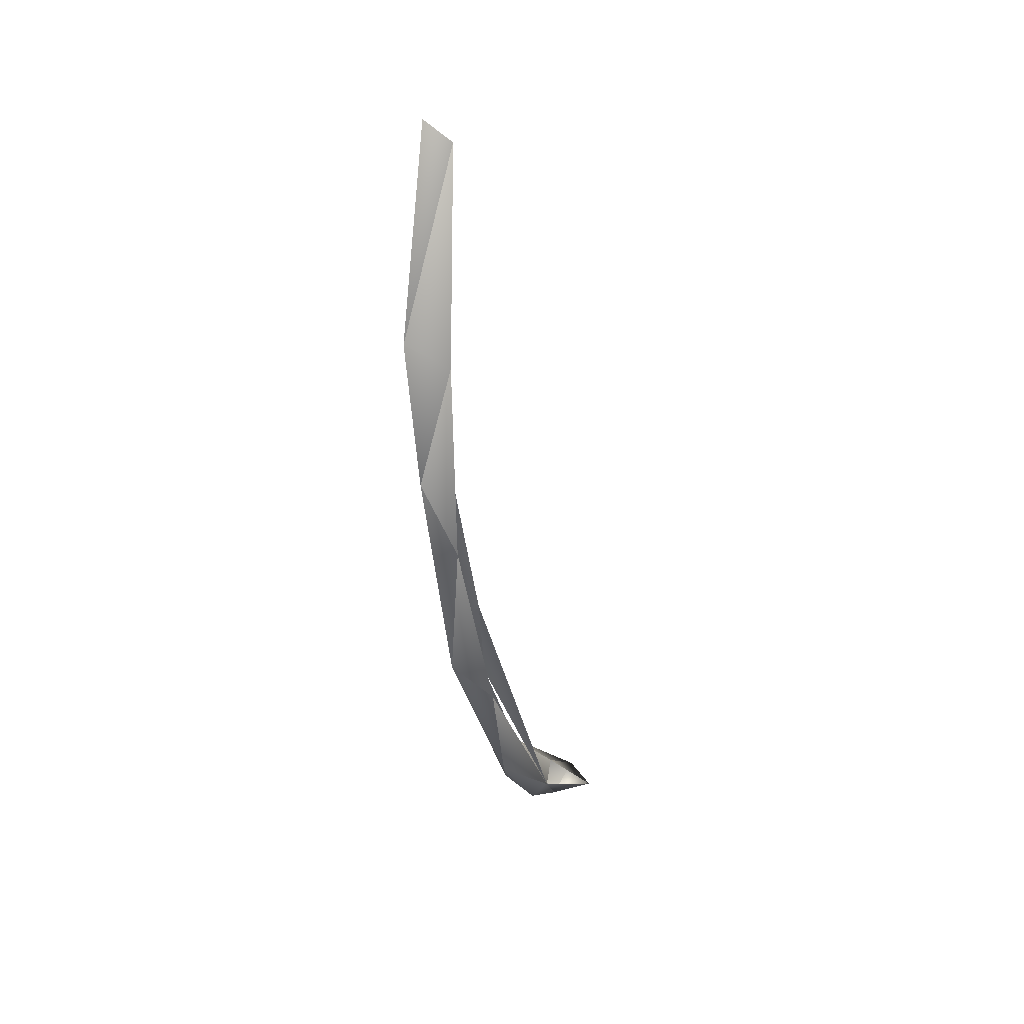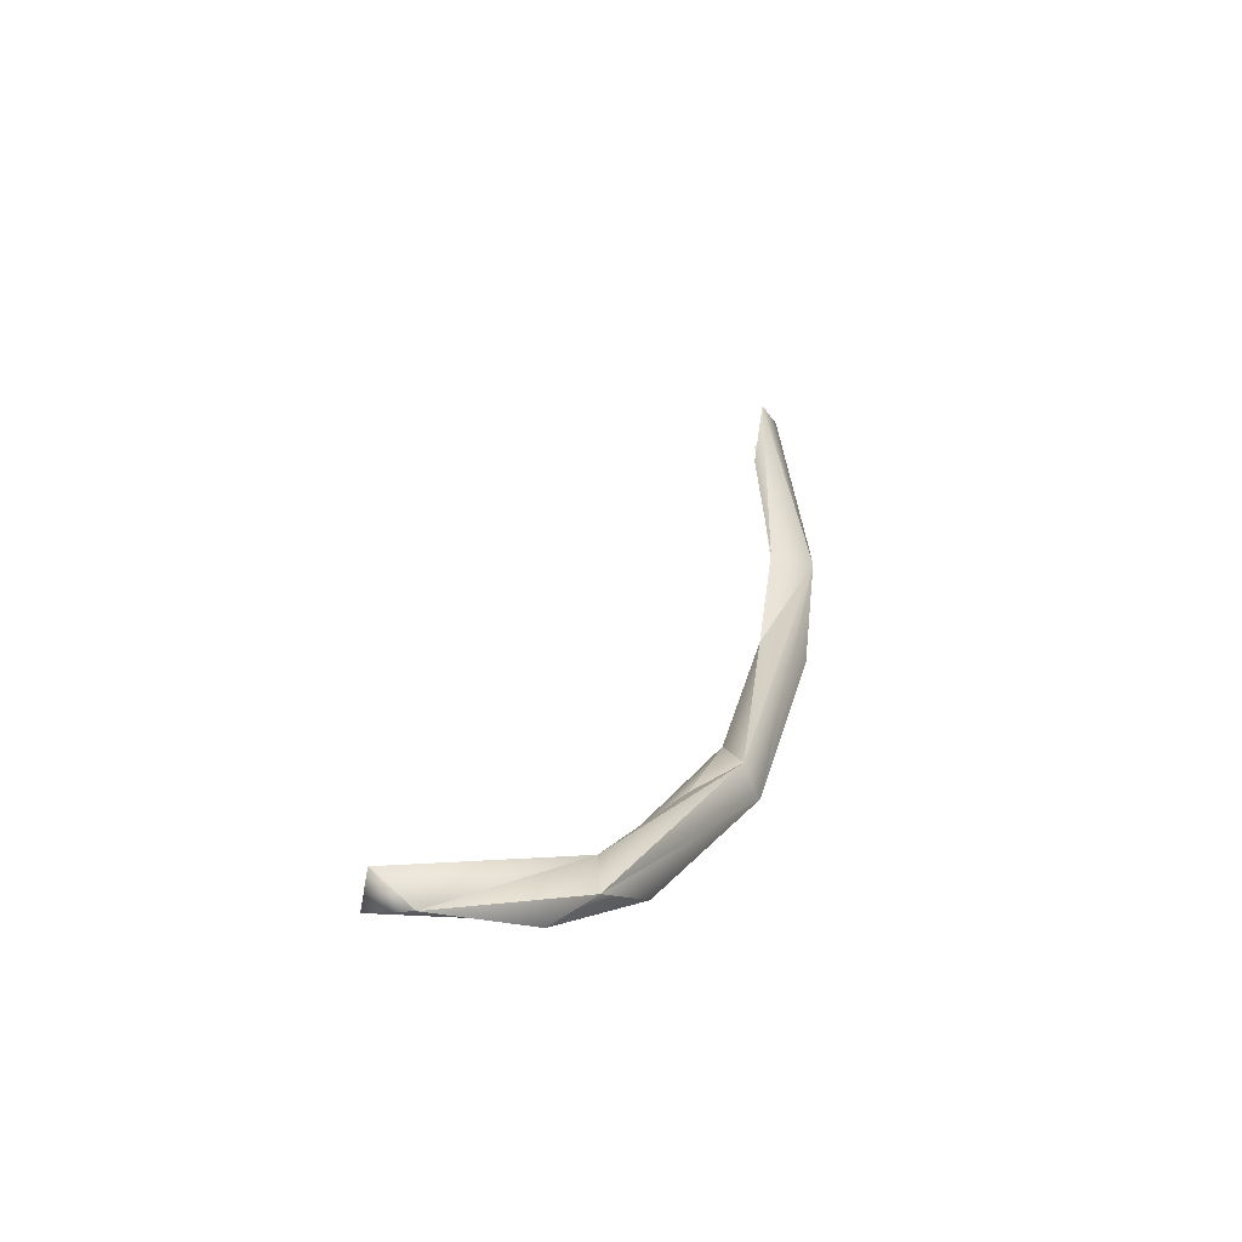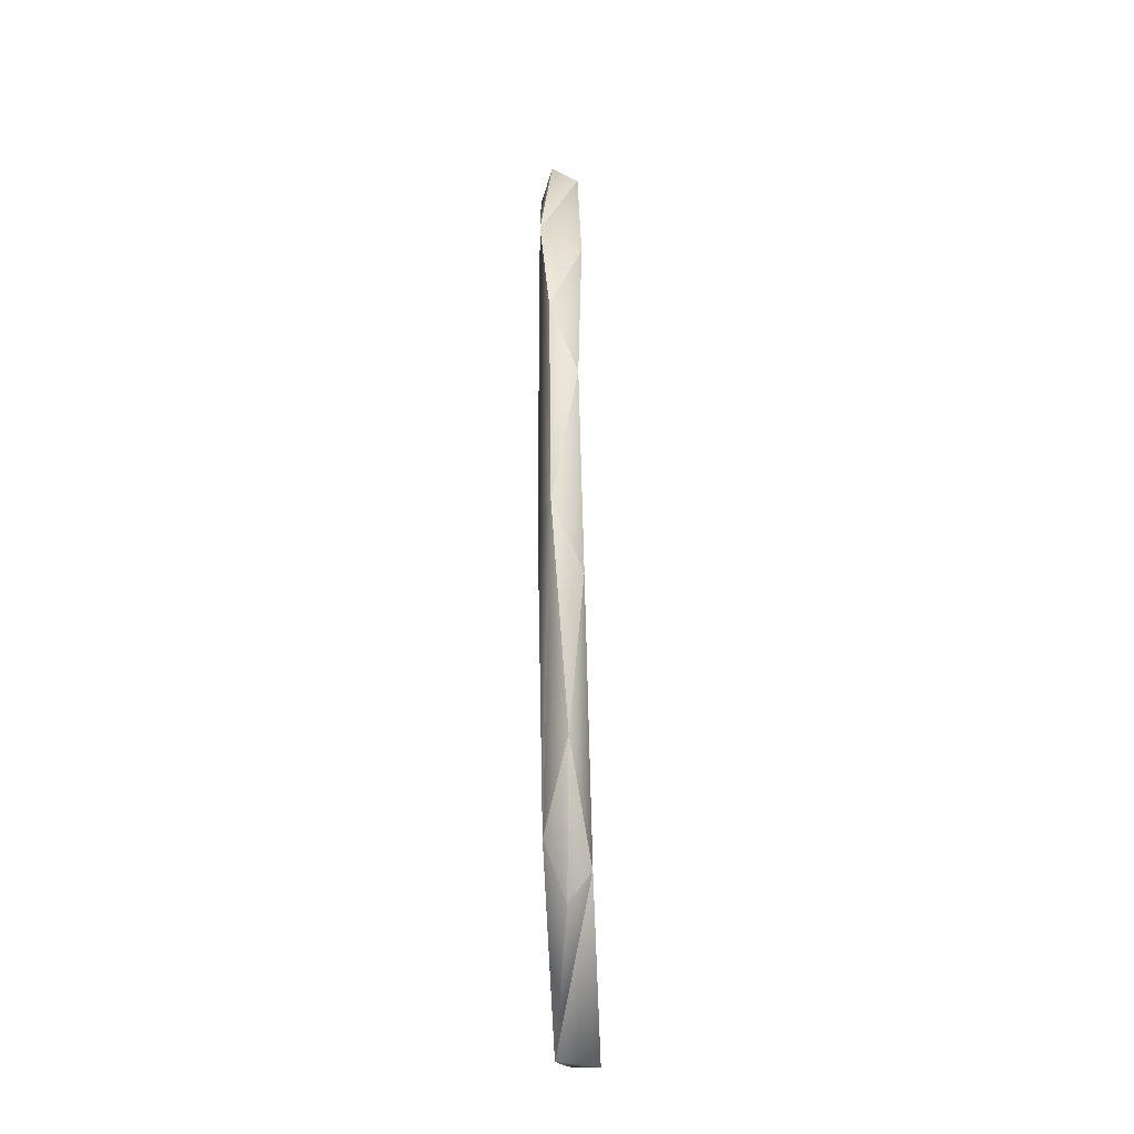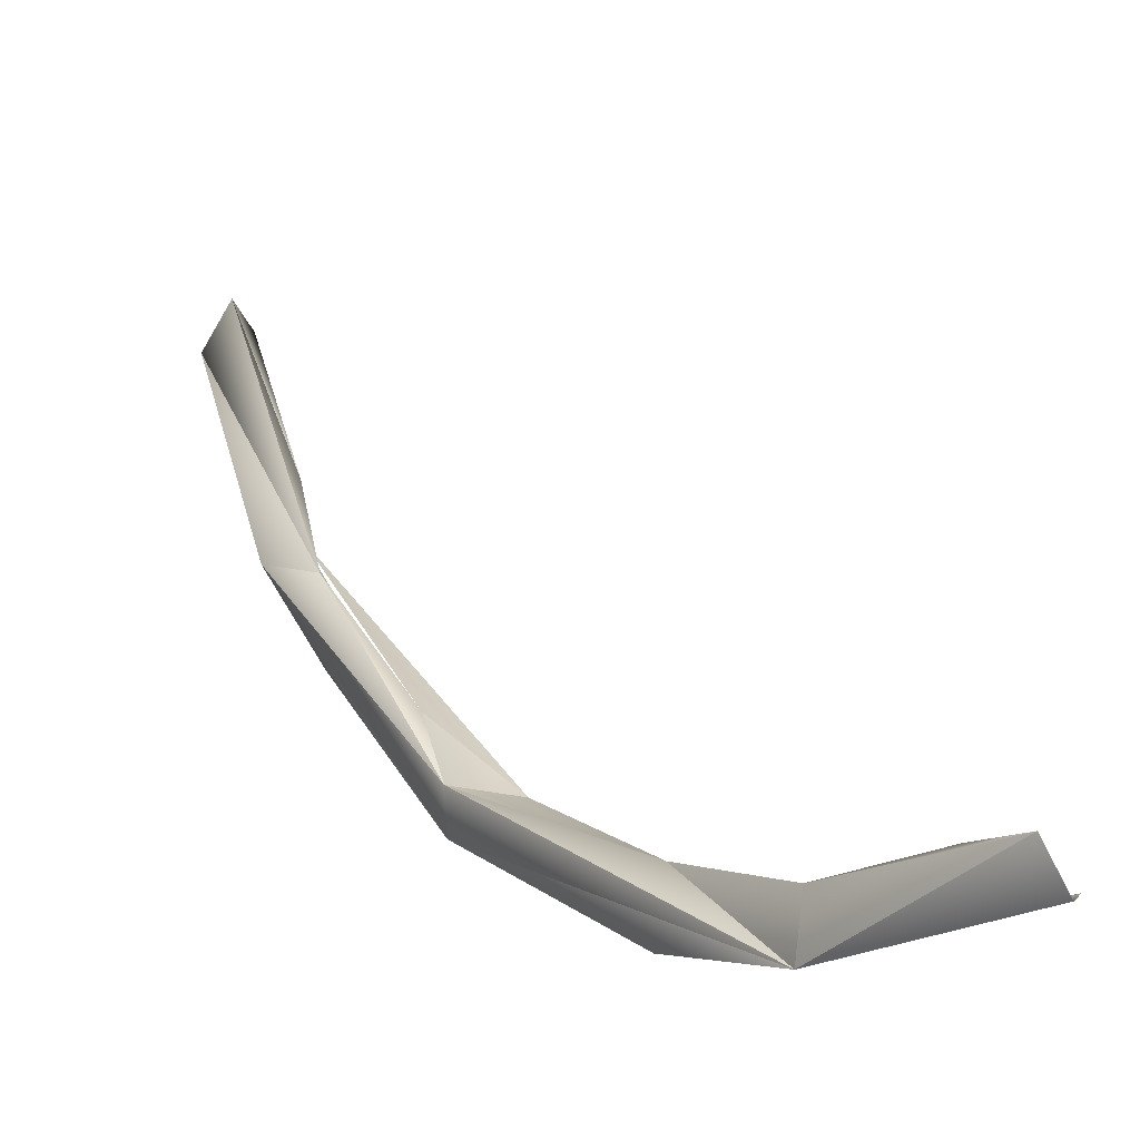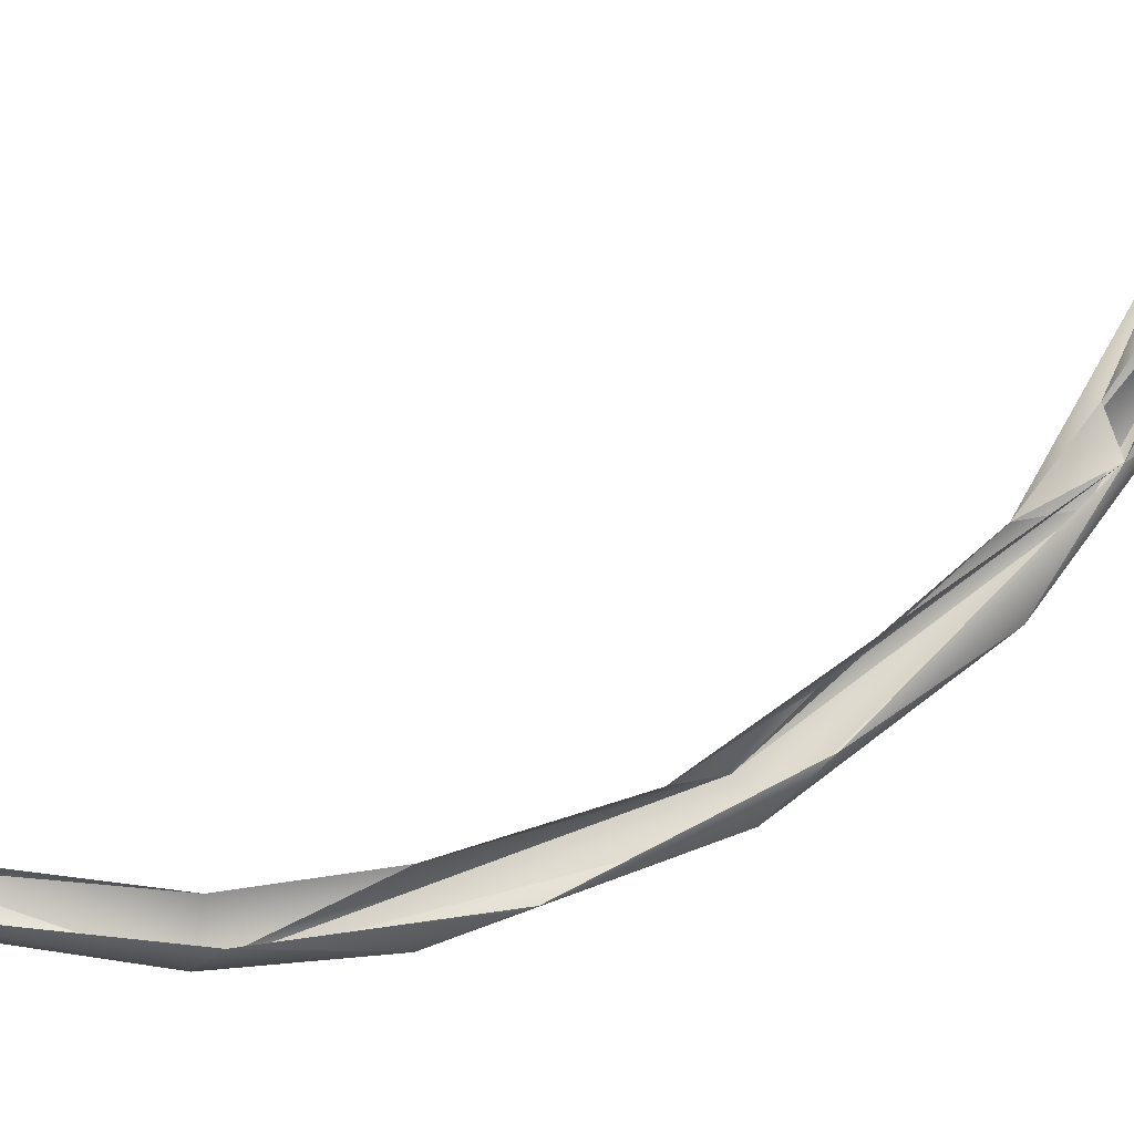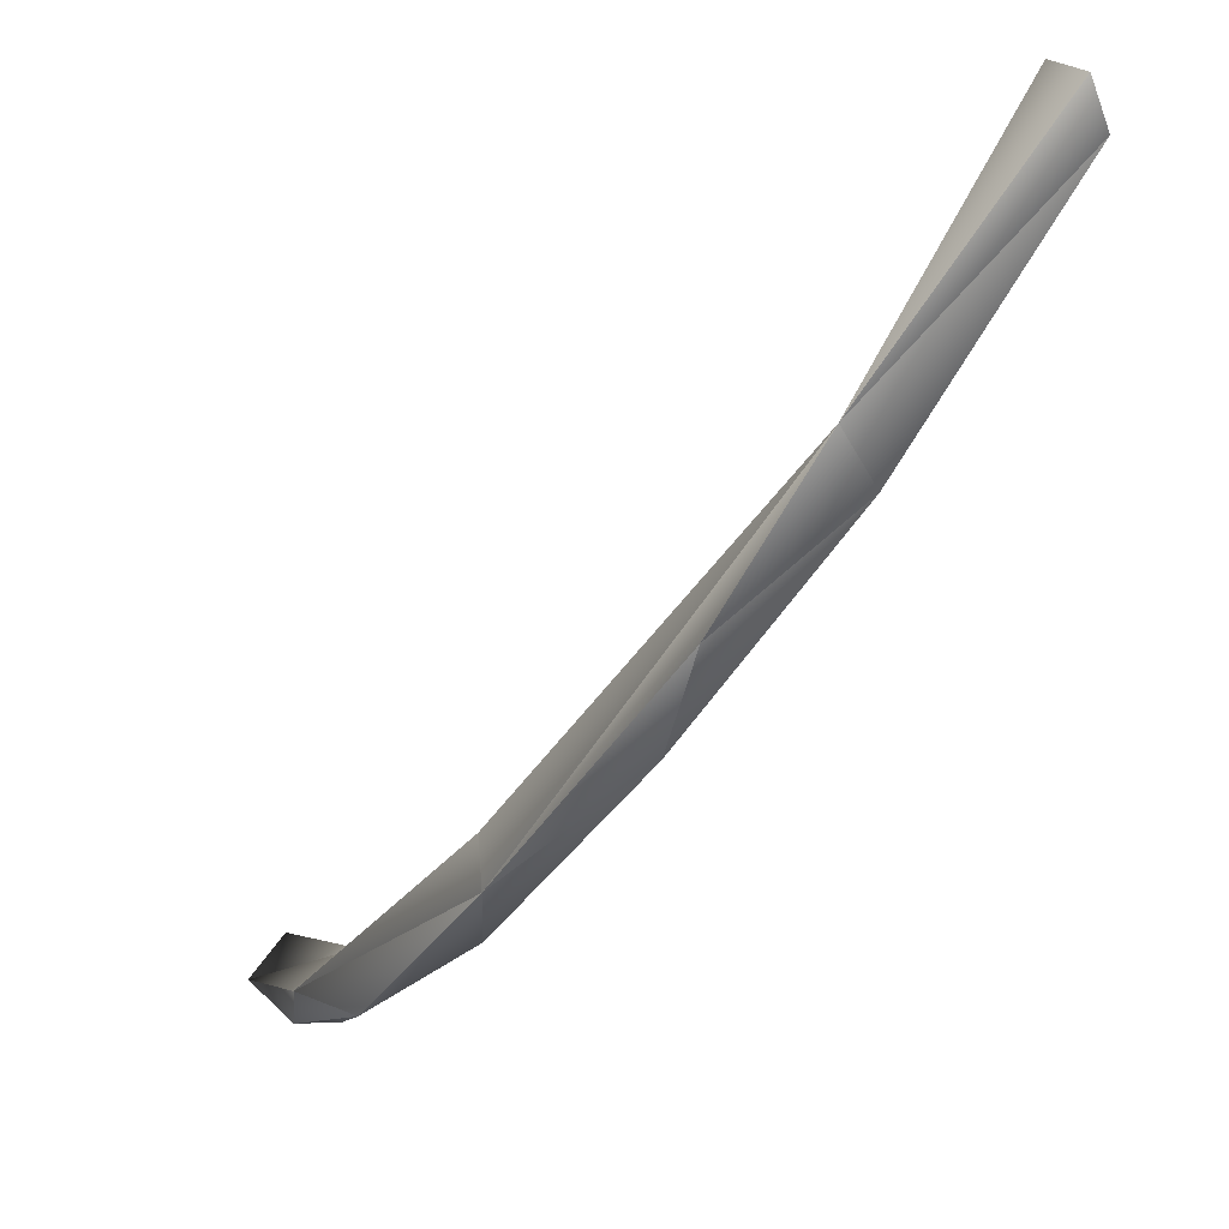
<metadata>
{"format":"obj","ext":"obj","renderer":"f3d","projection":"perspective","resolution":1024,"background":"white","views":[{"elev":16.9,"azim":-160.8,"up":"+Y"},{"elev":-43.7,"azim":46.9,"up":"+Y"},{"elev":-53.8,"azim":-178.1,"up":"+Y"},{"elev":-8.6,"azim":143.4,"up":"+Z"},{"elev":-6.4,"azim":-93.9,"up":"+Z"},{"elev":-67.4,"azim":147.5,"up":"+Z"}]}
</metadata>
<code>
o LM_F_FL1_swI2
v 2407 -2.738e+04 -2.849e+04
v -211.9 -5157 -3.485e+04
v 2021 1.03e+04 -4.227e+04
v -1388 -2.234e+04 -2.953e+04
v -211.9 -5157 -3.485e+04
v 2407 -2.738e+04 -2.849e+04
v -211.9 -5157 -3.485e+04
v 457.5 9406 -3.691e+04
v 2021 1.03e+04 -4.227e+04
v 2407 -2.738e+04 -2.849e+04
v 2021 1.03e+04 -4.227e+04
v 929.5 -2.909e+04 -3.222e+04
v 2021 1.03e+04 -4.227e+04
v 915.6 -5078 -4.093e+04
v 929.5 -2.909e+04 -3.222e+04
v -2024 -1.357e+04 -3.774e+04
v 915.6 -5078 -4.093e+04
v -2572 7738 -4.065e+04
v 457.5 9406 -3.691e+04
v 459 2.367e+04 -3.512e+04
v 2410 3.177e+04 -3.493e+04
v 2021 1.03e+04 -4.227e+04
v 457.5 9406 -3.691e+04
v 2410 3.177e+04 -3.493e+04
v 915.6 -5078 -4.093e+04
v 2021 1.03e+04 -4.227e+04
v -2572 7738 -4.065e+04
v -1388 -2.234e+04 -2.953e+04
v 2407 -2.738e+04 -2.849e+04
v 464.1 -3.322e+04 -2.261e+04
v 929.5 -2.909e+04 -3.222e+04
v 915.6 -5078 -4.093e+04
v -2024 -1.357e+04 -3.774e+04
v -2135 3.067e+04 -3.823e+04
v -2572 7738 -4.065e+04
v 2021 1.03e+04 -4.227e+04
v -2024 -1.357e+04 -3.774e+04
v -2200 -3.439e+04 -2.712e+04
v 929.5 -2.909e+04 -3.222e+04
v 2410 3.177e+04 -3.493e+04
v 923.8 3.297e+04 -3.887e+04
v 2021 1.03e+04 -4.227e+04
v 677.5 -4.725e+04 -1.059e+04
v 464.1 -3.322e+04 -2.261e+04
v 2407 -2.738e+04 -2.849e+04
v -2304 -5.487e+04 -6629
v -1388 -2.234e+04 -2.953e+04
v 464.1 -3.322e+04 -2.261e+04
v 923.8 3.297e+04 -3.887e+04
v -2135 3.067e+04 -3.823e+04
v 2021 1.03e+04 -4.227e+04
v 2407 -2.738e+04 -2.849e+04
v 929.5 -2.909e+04 -3.222e+04
v 2444 -5.317e+04 -9346
v 929.5 -2.909e+04 -3.222e+04
v -2200 -3.439e+04 -2.712e+04
v -365.4 -4.794e+04 -1.803e+04
v 2444 -5.317e+04 -9346
v 677.5 -4.725e+04 -1.059e+04
v 2407 -2.738e+04 -2.849e+04
v -365.4 -4.794e+04 -1.803e+04
v 2444 -5.317e+04 -9346
v 929.5 -2.909e+04 -3.222e+04
v -2200 -3.439e+04 -2.712e+04
v -2304 -5.487e+04 -6629
v -365.4 -4.794e+04 -1.803e+04
v -2304 -5.487e+04 -6629
v 677.5 -4.725e+04 -1.059e+04
v -1346 -5.352e+04 -2136
v -365.4 -4.794e+04 -1.803e+04
v 211.9 -5.766e+04 -5097
v 2444 -5.317e+04 -9346
v -365.4 -4.794e+04 -1.803e+04
v -2304 -5.487e+04 -6629
v 211.9 -5.766e+04 -5097
v 677.5 -4.725e+04 -1.059e+04
v 728.1 -6.135e+04 1.4e+04
v -1346 -5.352e+04 -2136
v 2444 -5.317e+04 -9346
v 1908 -6.421e+04 9770
v 677.5 -4.725e+04 -1.059e+04
v 1908 -6.421e+04 9770
v 728.1 -6.135e+04 1.4e+04
v 677.5 -4.725e+04 -1.059e+04
v 211.9 -5.766e+04 -5097
v 1908 -6.421e+04 9770
v 2444 -5.317e+04 -9346
v 211.9 -5.766e+04 -5097
v -2304 -5.487e+04 -6629
v 1908 -6.421e+04 9770
v -1346 -5.352e+04 -2136
v 728.1 -6.135e+04 1.4e+04
v -2528 -6.315e+04 1.2e+04
v -2304 -5.487e+04 -6629
v -2528 -6.315e+04 1.2e+04
v 1908 -6.421e+04 9770
v -2528 -6.315e+04 1.2e+04
v 728.1 -6.135e+04 1.4e+04
v 1908 -6.421e+04 9770
f 3 2 1
f 6 5 4
f 9 8 7
f 12 11 10
f 15 14 13
f 18 17 16
f 21 20 19
f 24 23 22
f 27 26 25
f 30 29 28
f 33 32 31
f 36 35 34
f 39 38 37
f 42 41 40
f 45 44 43
f 48 47 46
f 51 50 49
f 54 53 52
f 57 56 55
f 60 59 58
f 63 62 61
f 66 65 64
f 69 68 67
f 72 71 70
f 75 74 73
f 78 77 76
f 81 80 79
f 84 83 82
f 87 86 85
f 90 89 88
f 93 92 91
f 96 95 94
f 99 98 97

</code>
